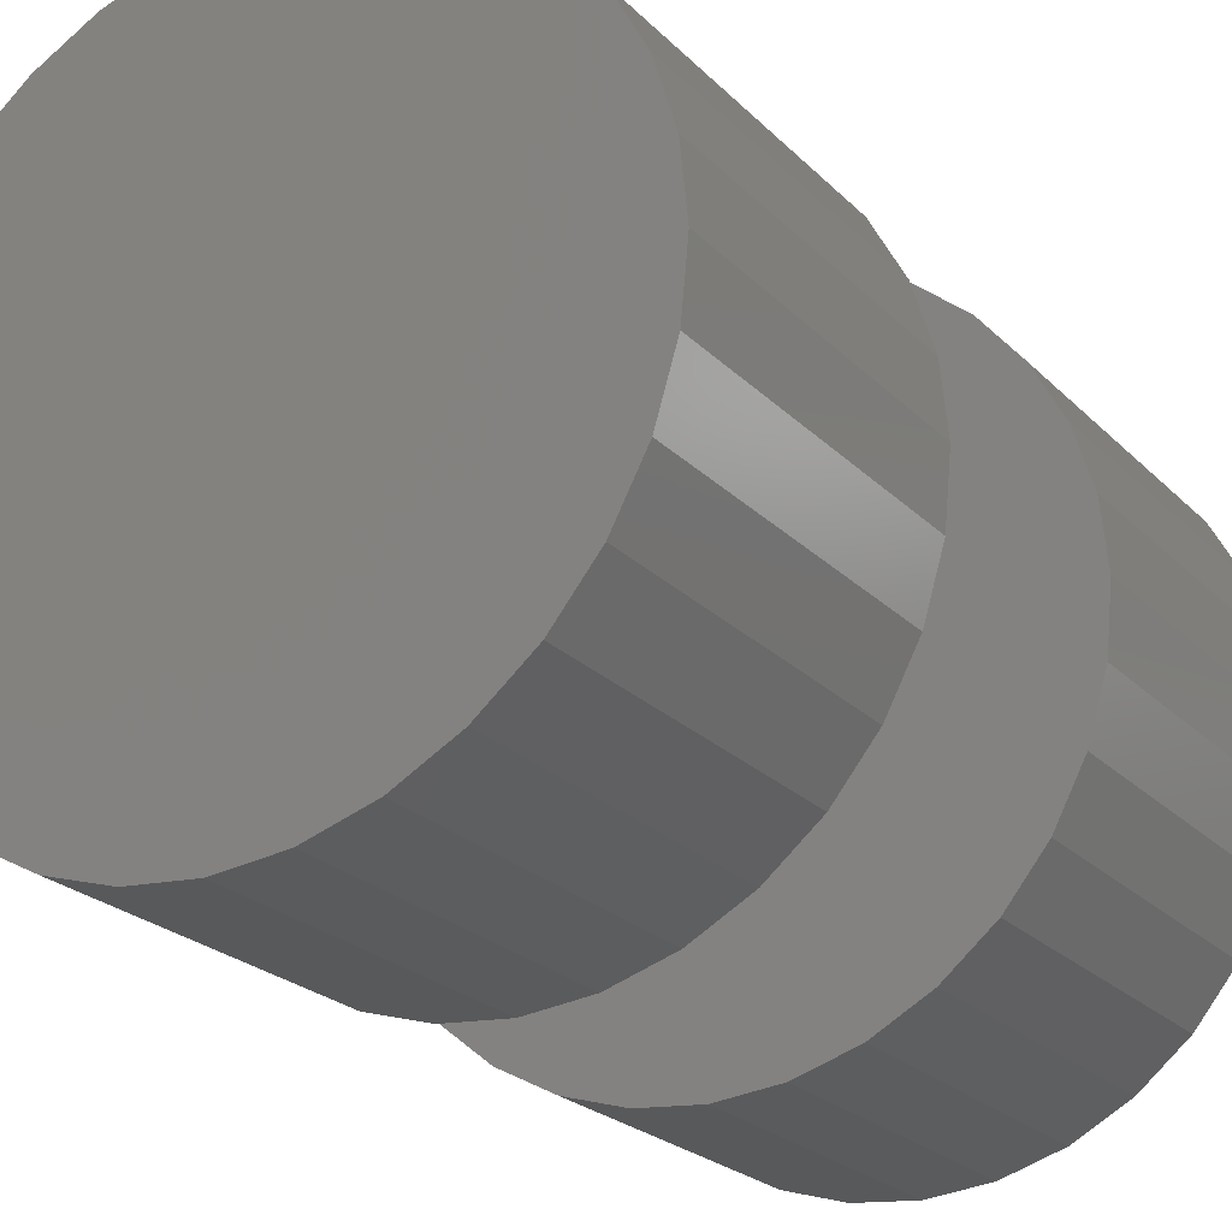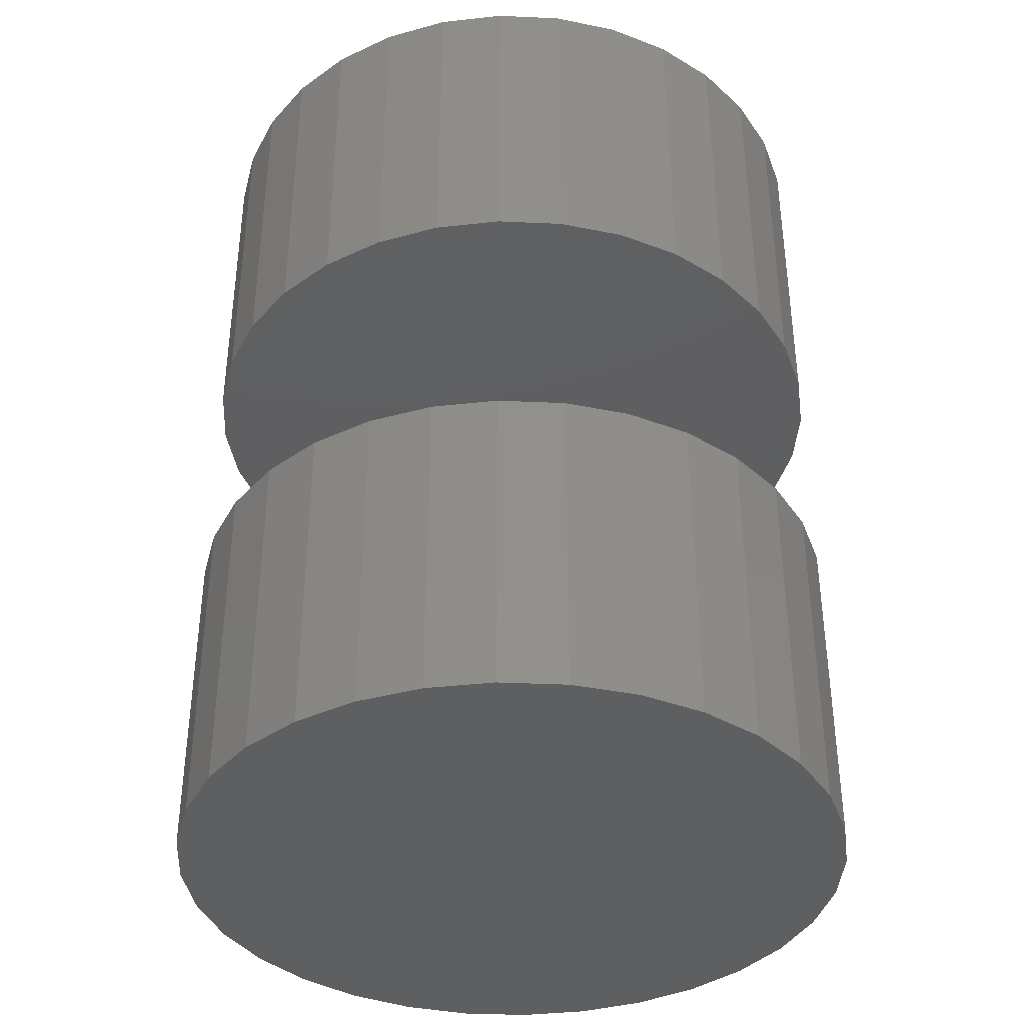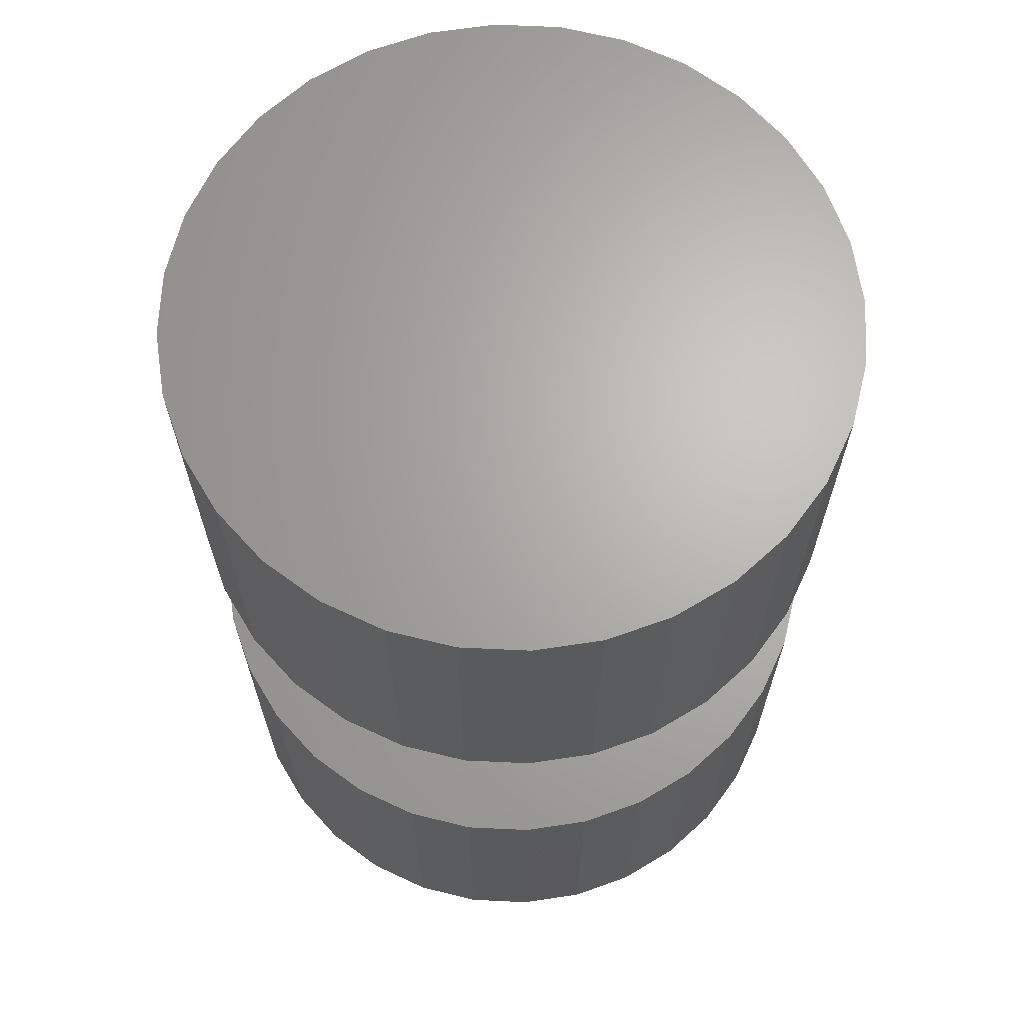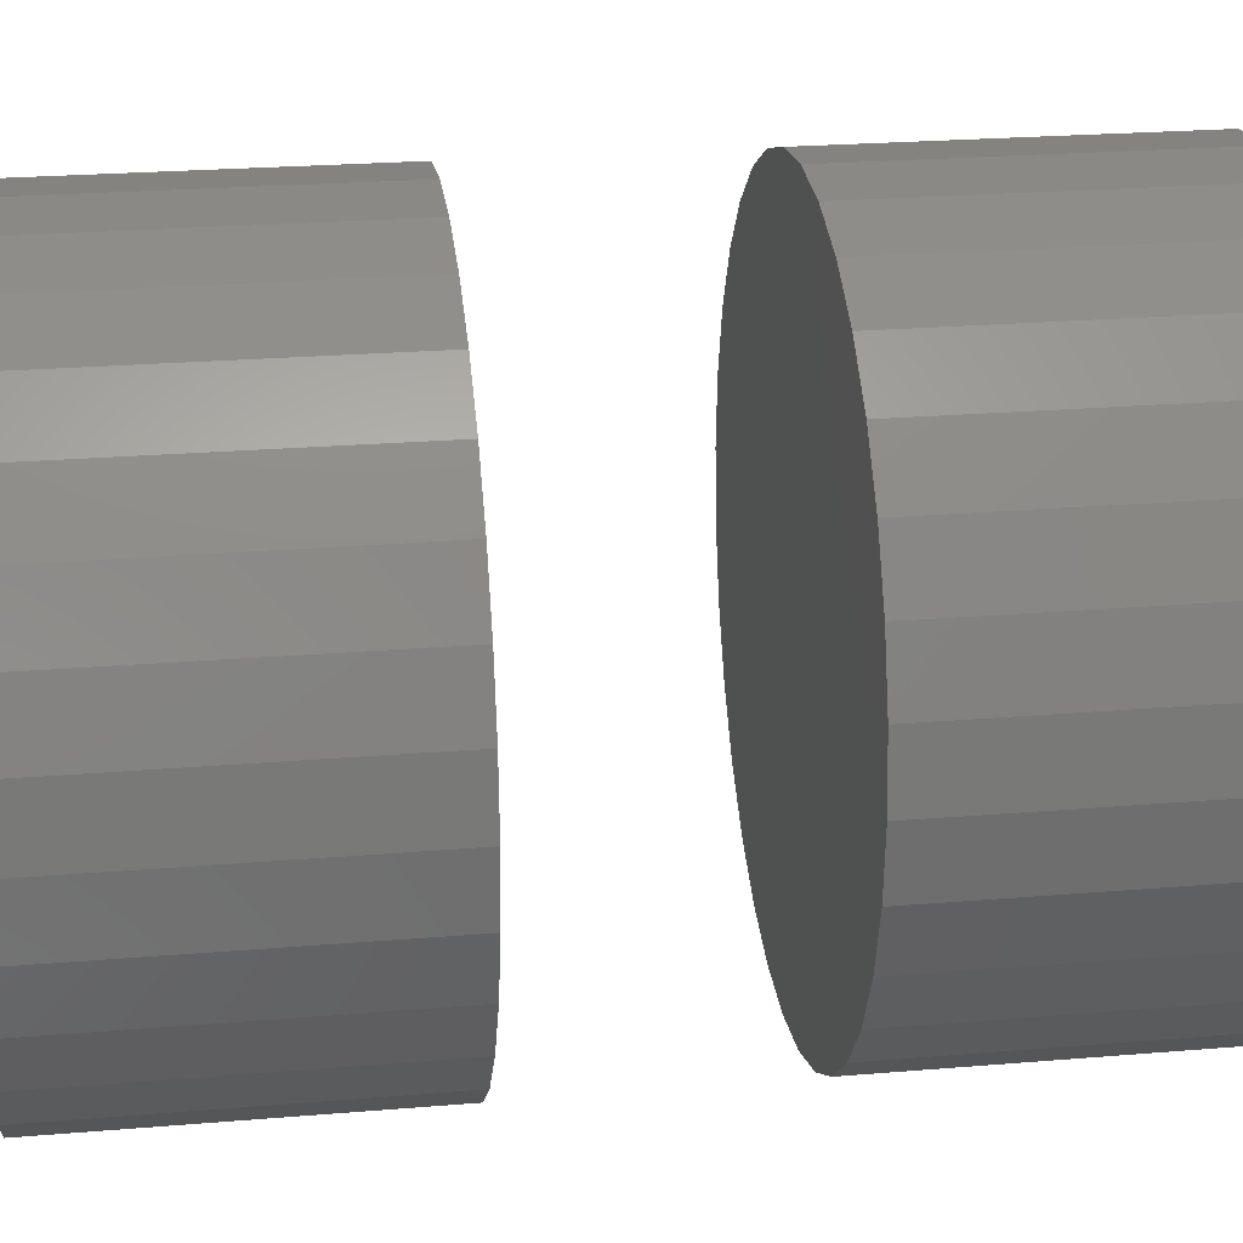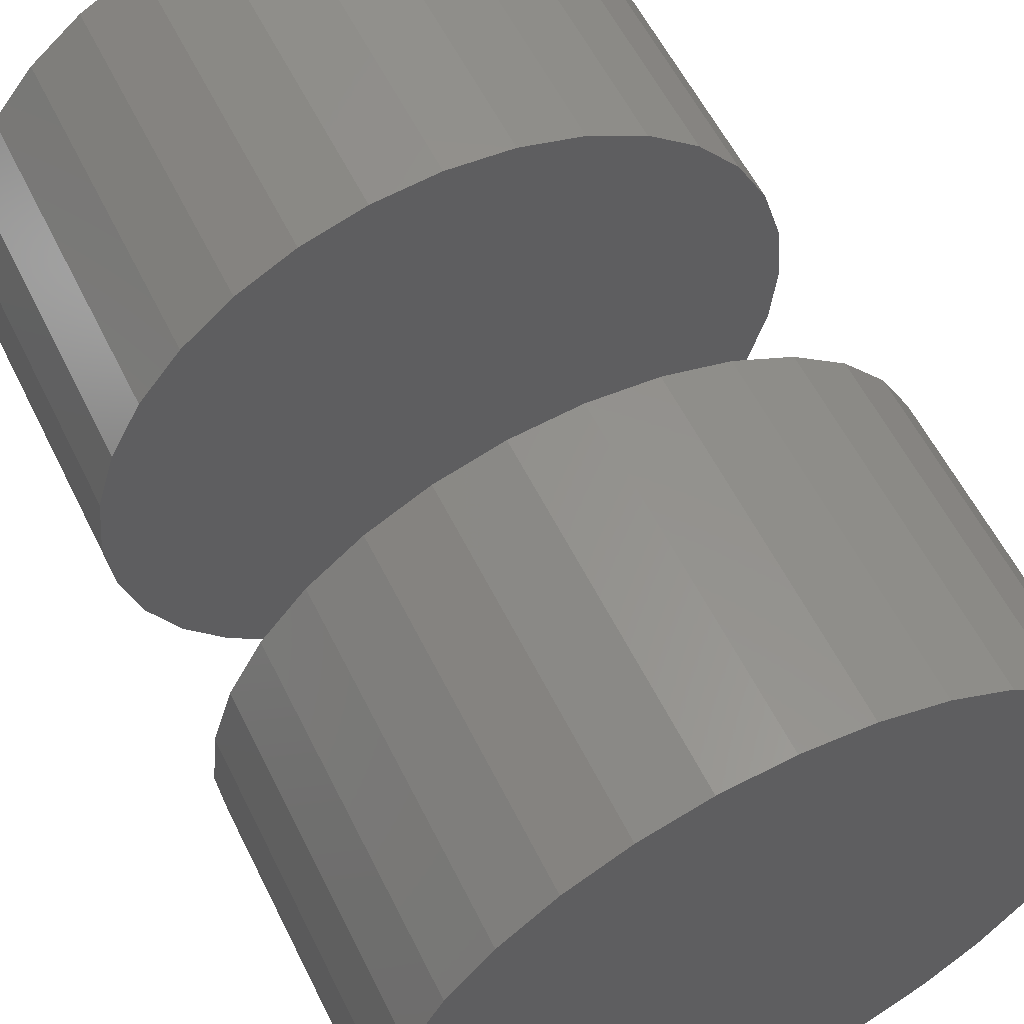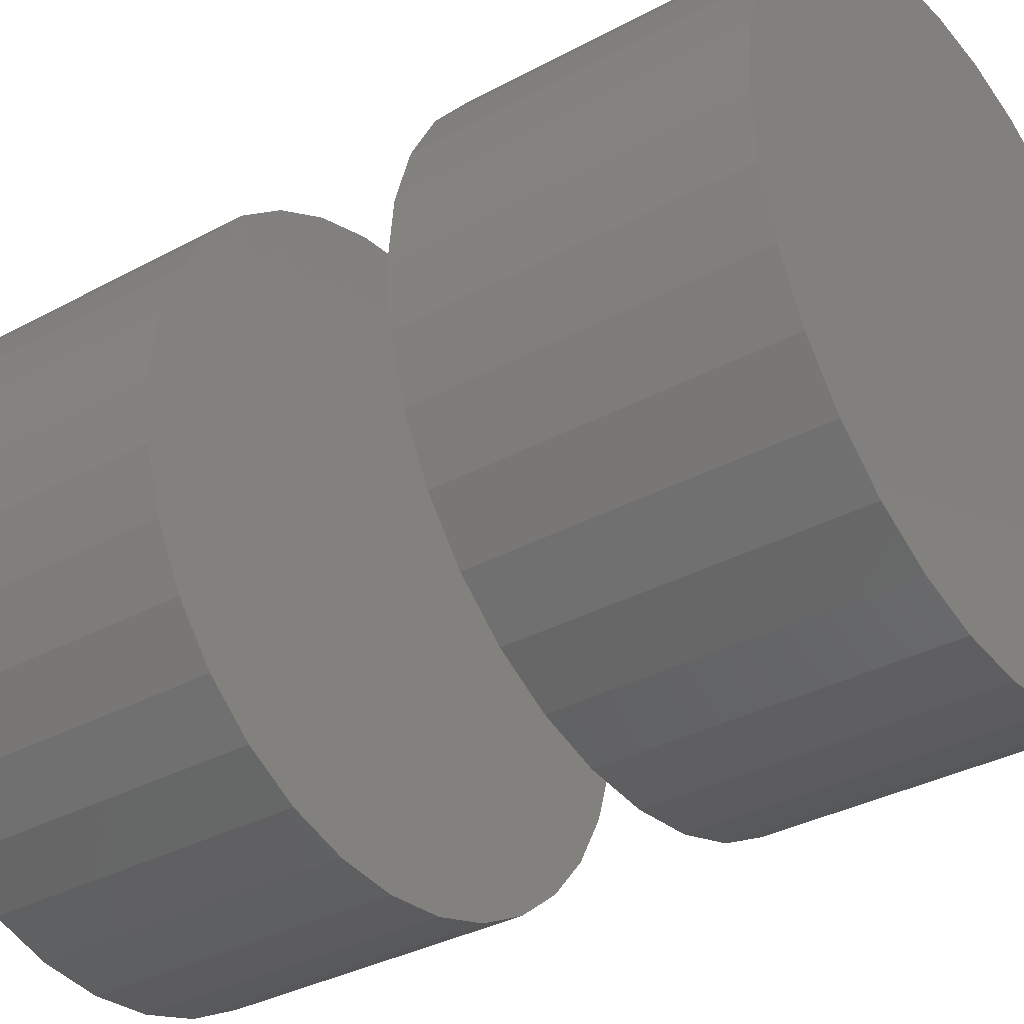
<metadata>
{"format":"stl","ext":"stl","renderer":"f3d","projection":"perspective","resolution":1024,"background":"white","views":[{"elev":-23.5,"azim":-147.9,"up":"+Z"},{"elev":-38.1,"azim":137.4,"up":"+Y"},{"elev":66.2,"azim":-81.7,"up":"+Y"},{"elev":23.9,"azim":82.0,"up":"+Z"},{"elev":58.2,"azim":153.8,"up":"+Z"},{"elev":-34.6,"azim":-54.0,"up":"+Z"}]}
</metadata>
<code>
# stl→obj: 128 verts, 248 faces
v -0.6752 -0.07812 0.2344
v -0.6752 -0.1406 0.2344
v -0.6739 -0.07812 0.2467
v -0.6739 -0.1406 0.2467
v -0.6703 -0.07812 0.2586
v -0.6703 -0.1406 0.2586
v -0.6645 -0.07812 0.2696
v -0.6645 -0.1406 0.2696
v -0.6566 -0.07812 0.2792
v -0.6566 -0.1406 0.2792
v -0.647 -0.07812 0.287
v -0.647 -0.1406 0.287
v -0.6361 -0.07812 0.2929
v -0.6361 -0.1406 0.2929
v -0.6242 -0.07812 0.2965
v -0.6242 -0.1406 0.2965
v -0.6118 -0.07812 0.2977
v -0.6118 -0.1406 0.2977
v -0.5995 -0.07812 0.2965
v -0.5995 -0.1406 0.2965
v -0.5876 -0.07812 0.2929
v -0.5876 -0.1406 0.2929
v -0.5767 -0.07812 0.287
v -0.5767 -0.1406 0.287
v -0.5671 -0.07812 0.2792
v -0.5671 -0.1406 0.2792
v -0.5592 -0.07812 0.2696
v -0.5592 -0.1406 0.2696
v -0.5533 -0.07812 0.2586
v -0.5533 -0.1406 0.2586
v -0.5497 -0.07812 0.2467
v -0.5497 -0.1406 0.2467
v -0.5485 -0.07812 0.2344
v -0.5485 -0.1406 0.2344
v -0.6752 0.03125 0.2344
v -0.6752 -0.03125 0.2344
v -0.6739 0.03125 0.2467
v -0.6739 -0.03125 0.2467
v -0.6703 0.03125 0.2586
v -0.6703 -0.03125 0.2586
v -0.6645 0.03125 0.2696
v -0.6645 -0.03125 0.2696
v -0.6566 0.03125 0.2792
v -0.6566 -0.03125 0.2792
v -0.647 0.03125 0.287
v -0.647 -0.03125 0.287
v -0.6361 0.03125 0.2929
v -0.6361 -0.03125 0.2929
v -0.6242 0.03125 0.2965
v -0.6242 -0.03125 0.2965
v -0.6118 0.03125 0.2977
v -0.6118 -0.03125 0.2977
v -0.5995 0.03125 0.2965
v -0.5995 -0.03125 0.2965
v -0.5876 0.03125 0.2929
v -0.5876 -0.03125 0.2929
v -0.5767 0.03125 0.287
v -0.5767 -0.03125 0.287
v -0.5671 0.03125 0.2792
v -0.5671 -0.03125 0.2792
v -0.5592 0.03125 0.2696
v -0.5592 -0.03125 0.2696
v -0.5533 0.03125 0.2586
v -0.5533 -0.03125 0.2586
v -0.5497 0.03125 0.2467
v -0.5497 -0.03125 0.2467
v -0.5485 0.03125 0.2344
v -0.5485 -0.03125 0.2344
v -0.5497 -0.07812 0.222
v -0.5497 -0.1406 0.222
v -0.5533 -0.07812 0.2101
v -0.5533 -0.1406 0.2101
v -0.5592 -0.07812 0.1992
v -0.5592 -0.1406 0.1992
v -0.5671 -0.07812 0.1896
v -0.5671 -0.1406 0.1896
v -0.5767 -0.07812 0.1817
v -0.5767 -0.1406 0.1817
v -0.5876 -0.07812 0.1759
v -0.5876 -0.1406 0.1759
v -0.5995 -0.07812 0.1723
v -0.5995 -0.1406 0.1723
v -0.6118 -0.07812 0.1711
v -0.6118 -0.1406 0.1711
v -0.6242 -0.07812 0.1723
v -0.6242 -0.1406 0.1723
v -0.6361 -0.07812 0.1759
v -0.6361 -0.1406 0.1759
v -0.647 -0.07812 0.1817
v -0.647 -0.1406 0.1817
v -0.6566 -0.07812 0.1896
v -0.6566 -0.1406 0.1896
v -0.6645 -0.07812 0.1992
v -0.6645 -0.1406 0.1992
v -0.6703 -0.07812 0.2101
v -0.6703 -0.1406 0.2101
v -0.6739 -0.07812 0.222
v -0.6739 -0.1406 0.222
v -0.5497 0.03125 0.222
v -0.5497 -0.03125 0.222
v -0.5533 0.03125 0.2101
v -0.5533 -0.03125 0.2101
v -0.5592 0.03125 0.1992
v -0.5592 -0.03125 0.1992
v -0.5671 0.03125 0.1896
v -0.5671 -0.03125 0.1896
v -0.5767 0.03125 0.1817
v -0.5767 -0.03125 0.1817
v -0.5876 0.03125 0.1759
v -0.5876 -0.03125 0.1759
v -0.5995 0.03125 0.1723
v -0.5995 -0.03125 0.1723
v -0.6118 0.03125 0.1711
v -0.6118 -0.03125 0.1711
v -0.6242 0.03125 0.1723
v -0.6242 -0.03125 0.1723
v -0.6361 0.03125 0.1759
v -0.6361 -0.03125 0.1759
v -0.647 0.03125 0.1817
v -0.647 -0.03125 0.1817
v -0.6566 0.03125 0.1896
v -0.6566 -0.03125 0.1896
v -0.6645 0.03125 0.1992
v -0.6645 -0.03125 0.1992
v -0.6703 0.03125 0.2101
v -0.6703 -0.03125 0.2101
v -0.6739 0.03125 0.222
v -0.6739 -0.03125 0.222
f 1 2 3
f 3 2 4
f 3 4 5
f 5 4 6
f 5 6 7
f 7 6 8
f 7 8 9
f 9 8 10
f 9 10 11
f 11 10 12
f 11 12 13
f 13 12 14
f 13 14 15
f 15 14 16
f 15 16 17
f 17 16 18
f 17 18 19
f 19 18 20
f 19 20 21
f 21 20 22
f 21 22 23
f 23 22 24
f 23 24 25
f 25 24 26
f 25 26 27
f 27 26 28
f 27 28 29
f 29 28 30
f 29 30 31
f 31 30 32
f 31 32 33
f 33 32 34
f 35 36 37
f 37 36 38
f 37 38 39
f 39 38 40
f 39 40 41
f 41 40 42
f 41 42 43
f 43 42 44
f 43 44 45
f 45 44 46
f 45 46 47
f 47 46 48
f 47 48 49
f 49 48 50
f 49 50 51
f 51 50 52
f 51 52 53
f 53 52 54
f 53 54 55
f 55 54 56
f 55 56 57
f 57 56 58
f 57 58 59
f 59 58 60
f 59 60 61
f 61 60 62
f 61 62 63
f 63 62 64
f 63 64 65
f 65 64 66
f 65 66 67
f 67 66 68
f 33 34 69
f 69 34 70
f 69 70 71
f 71 70 72
f 71 72 73
f 73 72 74
f 73 74 75
f 75 74 76
f 75 76 77
f 77 76 78
f 77 78 79
f 79 78 80
f 79 80 81
f 81 80 82
f 81 82 83
f 83 82 84
f 83 84 85
f 85 84 86
f 85 86 87
f 87 86 88
f 87 88 89
f 89 88 90
f 89 90 91
f 91 90 92
f 91 92 93
f 93 92 94
f 93 94 95
f 95 94 96
f 95 96 97
f 97 96 98
f 97 98 1
f 1 98 2
f 67 68 99
f 99 68 100
f 99 100 101
f 101 100 102
f 101 102 103
f 103 102 104
f 103 104 105
f 105 104 106
f 105 106 107
f 107 106 108
f 107 108 109
f 109 108 110
f 109 110 111
f 111 110 112
f 111 112 113
f 113 112 114
f 113 114 115
f 115 114 116
f 115 116 117
f 117 116 118
f 117 118 119
f 119 118 120
f 119 120 121
f 121 120 122
f 121 122 123
f 123 122 124
f 123 124 125
f 125 124 126
f 125 126 127
f 127 126 128
f 127 128 35
f 35 128 36
f 50 54 52
f 54 50 48
f 54 48 56
f 56 48 46
f 56 46 58
f 58 46 44
f 58 44 60
f 60 44 42
f 60 42 62
f 104 122 106
f 106 122 120
f 106 120 108
f 108 120 118
f 108 118 110
f 110 118 116
f 110 116 112
f 112 116 114
f 62 42 64
f 64 42 40
f 64 40 66
f 66 40 38
f 66 38 68
f 68 38 36
f 68 36 100
f 100 36 128
f 100 128 102
f 102 128 126
f 102 126 104
f 104 126 124
f 104 124 122
f 17 19 15
f 13 15 19
f 21 13 19
f 11 13 21
f 23 11 21
f 9 11 23
f 25 9 23
f 7 9 25
f 27 7 25
f 75 91 73
f 89 91 75
f 77 89 75
f 87 89 77
f 79 87 77
f 85 87 79
f 81 85 79
f 83 85 81
f 91 93 73
f 73 93 95
f 73 95 71
f 71 95 97
f 71 97 69
f 69 97 1
f 69 1 33
f 33 1 3
f 33 3 31
f 31 3 5
f 31 5 29
f 29 5 7
f 29 7 27
f 51 53 49
f 47 49 53
f 55 47 53
f 45 47 55
f 57 45 55
f 43 45 57
f 59 43 57
f 41 43 59
f 61 41 59
f 105 121 103
f 119 121 105
f 107 119 105
f 117 119 107
f 109 117 107
f 115 117 109
f 111 115 109
f 113 115 111
f 121 123 103
f 103 123 125
f 103 125 101
f 101 125 127
f 101 127 99
f 99 127 35
f 99 35 67
f 67 35 37
f 67 37 65
f 65 37 39
f 65 39 63
f 63 39 41
f 63 41 61
f 16 20 18
f 20 16 14
f 20 14 22
f 22 14 12
f 22 12 24
f 24 12 10
f 24 10 26
f 26 10 8
f 26 8 28
f 74 92 76
f 76 92 90
f 76 90 78
f 78 90 88
f 78 88 80
f 80 88 86
f 80 86 82
f 82 86 84
f 28 8 30
f 30 8 6
f 30 6 32
f 32 6 4
f 32 4 34
f 34 4 2
f 34 2 70
f 70 2 98
f 70 98 72
f 72 98 96
f 72 96 74
f 74 96 94
f 74 94 92

</code>
